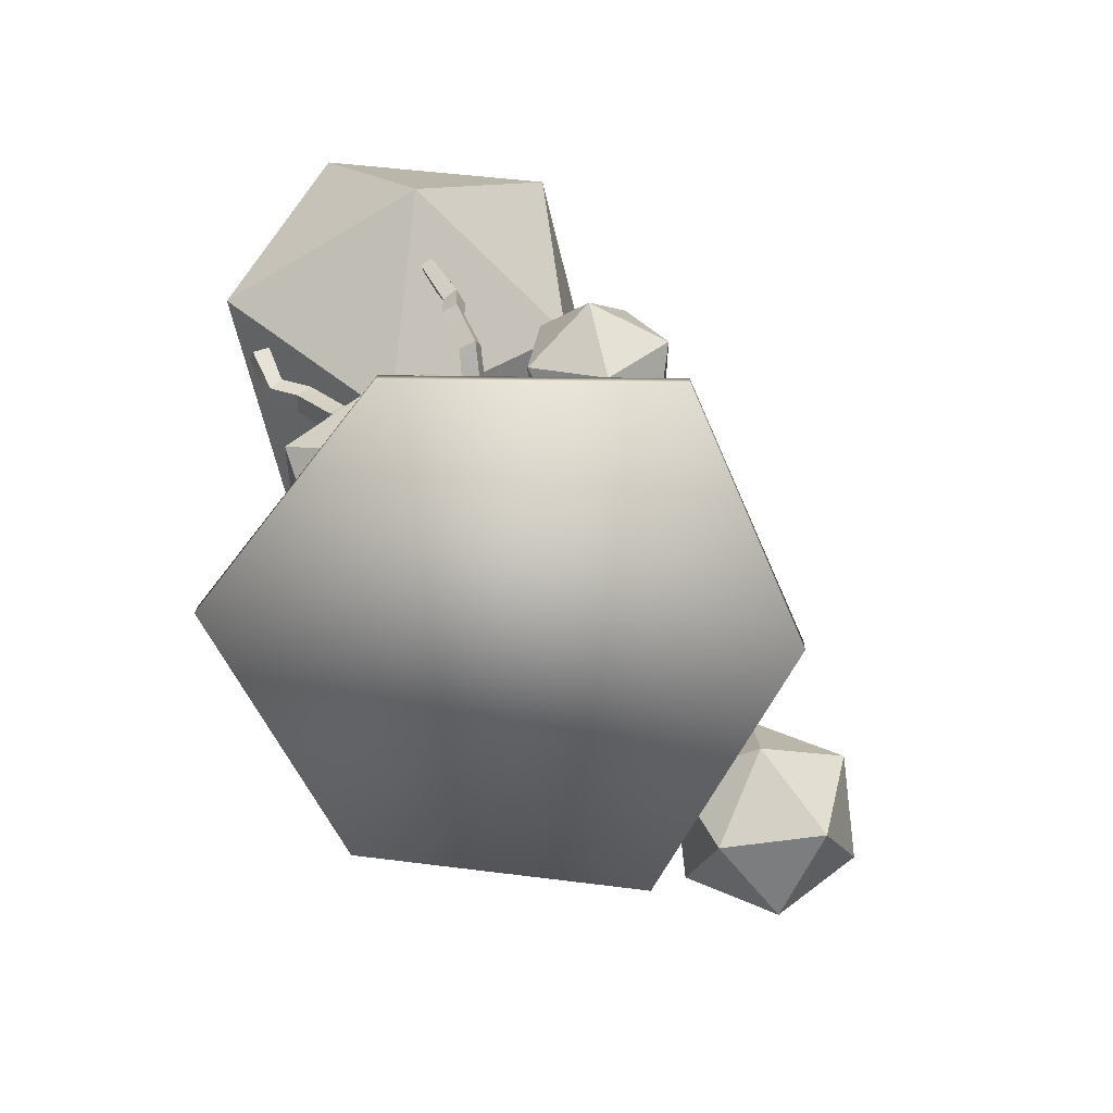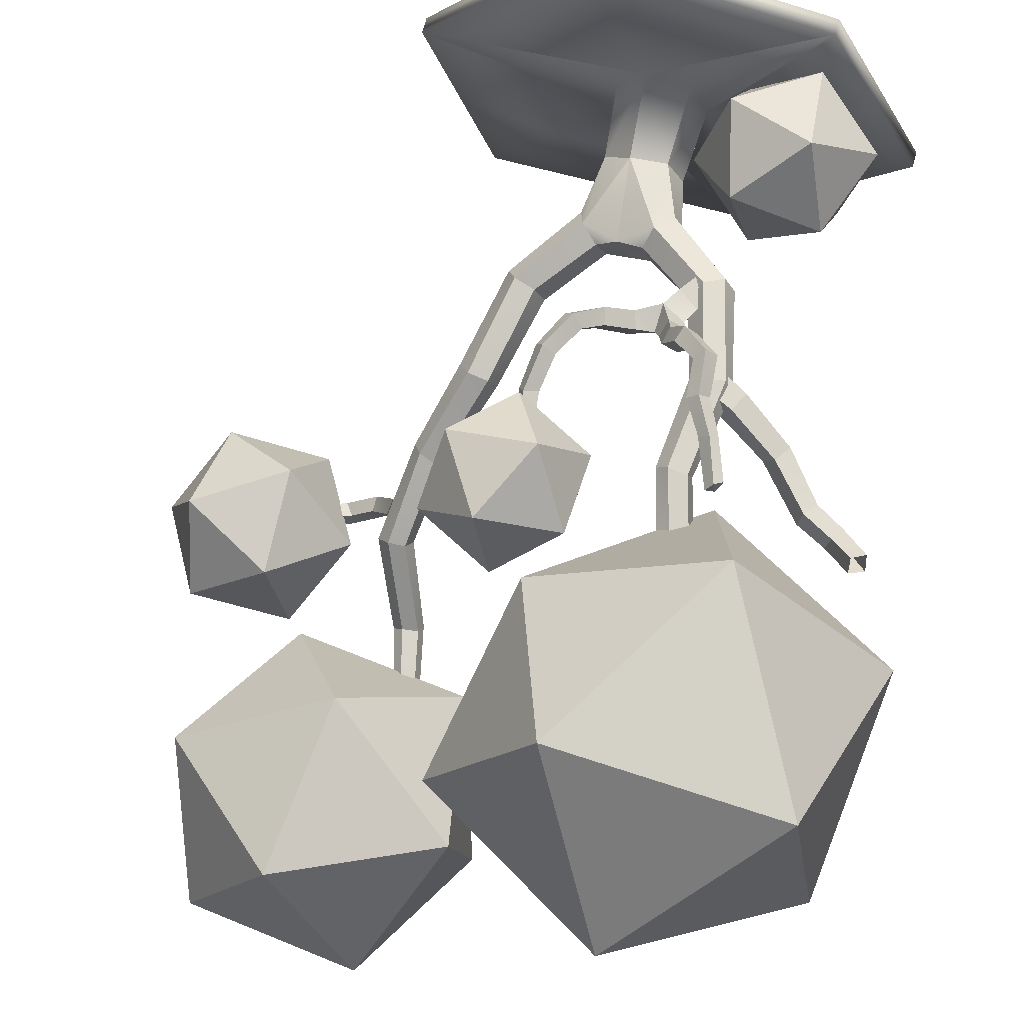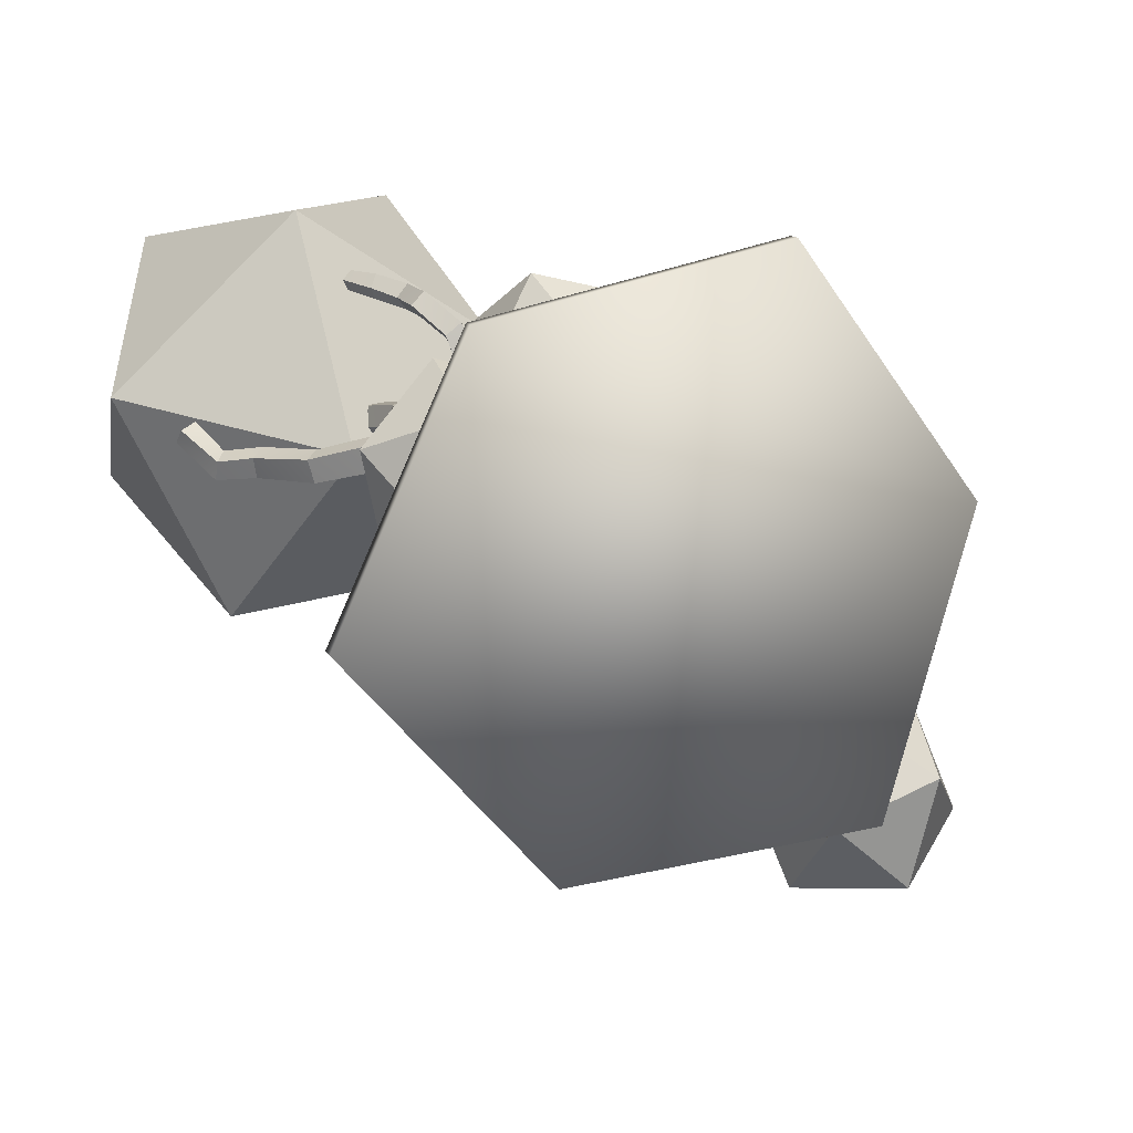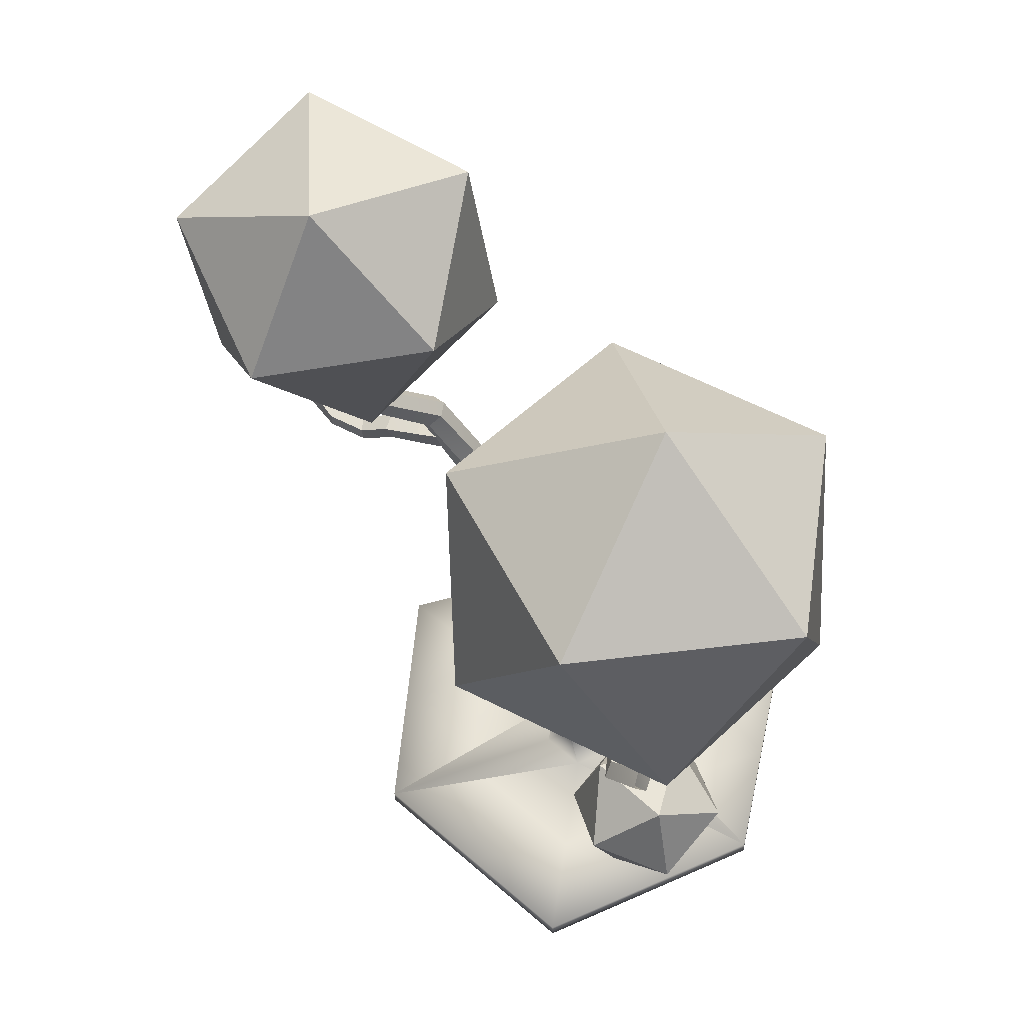
<metadata>
{"format":"obj","ext":"obj","renderer":"f3d","projection":"perspective","resolution":1024,"background":"white","views":[{"elev":-69.0,"azim":-12.9,"up":"+Y"},{"elev":71.6,"azim":-167.7,"up":"+Z"},{"elev":12.4,"azim":-17.9,"up":"+Z"},{"elev":59.6,"azim":-89.8,"up":"+Y"}]}
</metadata>
<code>
o Tree_lp_11
v 0.1205 0.3373 -0.1452
v 0.1023 0.4052 -0.08506
v 0.2991 0.5884 -0.2045
v 0.3356 0.5463 -0.273
v 0.1437 0.4149 -0.000509
v 0.339 0.5872 -0.1282
v 0.2084 0.3472 0.01986
v 0.421 0.5591 -0.1171
v 0.2266 0.2794 -0.04023
v 0.4535 0.51 -0.1829
v 0.1852 0.2697 -0.1248
v 0.4071 0.4995 -0.2546
v 0.4058 0.9279 -0.2993
v 0.4498 0.8912 -0.359
v 0.439 0.9438 -0.2278
v 0.5191 0.9331 -0.2121
v 0.5593 0.8861 -0.2671
v 0.5236 0.8633 -0.3354
v 0.5429 1.195 -0.4906
v 0.5764 1.158 -0.5409
v 0.5774 1.237 -0.4393
v 0.6459 1.21 -0.4262
v 0.6761 1.164 -0.4701
v 0.6504 1.147 -0.5382
v 0.6162 1.482 -0.6774
v 0.6622 1.449 -0.7121
v 0.6386 1.521 -0.6266
v 0.7042 1.524 -0.6163
v 0.7495 1.503 -0.6605
v 0.7271 1.462 -0.7099
v 0.5263 1.735 -0.9238
v 0.5638 1.725 -0.9673
v 0.539 1.772 -0.8759
v 0.6005 1.778 -0.8707
v 0.6376 1.77 -0.9148
v 0.6196 1.752 -0.9714
v 0.4717 2.078 -0.9414
v 0.5036 2.07 -0.9795
v 0.487 2.092 -0.8959
v 0.5369 2.092 -0.8856
v 0.5682 2.076 -0.9216
v 0.5534 2.068 -0.9688
v -0.159 0.3033 0.02774
v -0.3958 0.555 0.1476
v -0.3476 0.5867 0.08151
v -0.1319 0.3659 -0.03447
v -0.1253 0.2966 0.1158
v -0.3533 0.546 0.2233
v -0.05839 0.3615 0.1375
v -0.2785 0.5837 0.2394
v -0.03125 0.4241 0.07529
v -0.2354 0.6261 0.1758
v -0.06501 0.4308 -0.01278
v -0.2688 0.6162 0.09577
v -0.4599 0.9495 0.1767
v -0.4135 0.9679 0.1077
v -0.4286 0.9442 0.2506
v -0.3464 0.9588 0.268
v -0.2999 0.9484 0.1973
v -0.3313 0.9515 0.1233
v -0.383 1.305 0.192
v -0.3414 1.316 0.1358
v -0.3651 1.326 0.2632
v -0.2908 1.313 0.2707
v -0.2494 1.304 0.2142
v -0.2669 1.327 0.1437
v -0.4811 1.967 0.0485
v -0.5303 1.955 0.09426
v -0.5077 1.95 0.1593
v -0.4442 1.966 0.1731
v -0.4027 1.999 0.1298
v -0.4222 1.995 0.06377
v -0.3895 0.9113 0.1297
v -0.4916 0.9678 0.1167
v -0.4504 1.046 0.1345
v -0.3476 0.9991 0.1484
v -0.4114 0.9014 0.2257
v -0.511 0.9586 0.2043
v -0.3695 0.9891 0.2444
v -0.4698 1.037 0.222
v -0.82 1.305 0.05141
v -0.9395 1.375 0.03889
v -0.8912 1.42 0.06179
v -0.777 1.359 0.07672
v -0.8357 1.285 0.1201
v -0.939 1.347 0.1032
v -0.7928 1.339 0.1454
v -0.906 1.404 0.1282
v -1.041 1.501 0.1449
v -0.9823 1.526 0.1606
v -1.033 1.456 0.1921
v -0.9785 1.487 0.2133
v -0.3521 0.5953 0.1911
v -0.2765 0.687 0.2249
v -0.2454 0.697 0.1336
v -0.3163 0.6087 0.09072
v -0.2713 0.5273 0.2109
v -0.2016 0.6282 0.2435
v -0.2355 0.5408 0.1105
v -0.1705 0.6382 0.1522
v -0.0508 0.8154 0.185
v -0.07992 0.8189 0.249
v 0.03026 0.8598 0.3298
v 0.06392 0.8541 0.2717
v -0.06011 0.7528 0.2632
v 0.04265 0.7941 0.3383
v -0.03099 0.7493 0.1991
v 0.09434 0.7989 0.2954
v 0.1024 0.9165 0.3964
v 0.1428 0.9117 0.3481
v 0.1404 0.8811 0.4324
v 0.1738 0.8673 0.3806
v 0.1718 1.032 0.3987
v 0.196 1.012 0.3478
v 0.2216 1.016 0.4277
v 0.2478 1.002 0.3759
v 0.2009 1.167 0.3635
v 0.2222 1.174 0.307
v 0.2546 1.185 0.3857
v 0.2744 1.159 0.3343
v 0.1943 1.314 0.3522
v 0.2111 1.336 0.3028
v 0.2425 1.332 0.3754
v 0.2584 1.313 0.3245
v -0.2305 0.8567 0.2644
v -0.2535 0.8013 0.3015
v -0.2653 0.8789 0.4284
v -0.2433 0.935 0.4001
v -0.1883 0.7885 0.3253
v -0.202 0.863 0.4417
v -0.1653 0.844 0.2882
v -0.1829 0.925 0.4266
v -0.3003 0.9097 0.5398
v -0.2814 0.9668 0.5218
v -0.2515 0.9053 0.5791
v -0.2281 0.9578 0.5538
v -0.3842 1.009 0.6255
v -0.3485 1.034 0.5849
v -0.3402 1.011 0.6657
v -0.3044 1.036 0.6249
v -0.3879 1.166 0.6298
v -0.3515 1.185 0.588
v -0.3491 1.18 0.6715
v -0.3092 1.184 0.6287
v -0.4184 1.333 0.6076
v -0.4389 1.293 0.647
v -0.4143 1.329 0.6884
v -0.3747 1.317 0.6451
v 0.6906 1.405 -0.5847
v 0.6973 1.32 -0.5762
v 0.7174 1.313 -0.7065
v 0.712 1.389 -0.7168
v 0.6128 1.311 -0.5922
v 0.6432 1.306 -0.7231
v 0.6061 1.397 -0.6007
v 0.6378 1.382 -0.7334
v 0.7485 1.297 -0.8303
v 0.744 1.367 -0.8436
v 0.6779 1.293 -0.8378
v 0.6778 1.357 -0.8679
v 0.7629 1.248 -0.9291
v 0.7754 1.303 -0.9667
v 0.7109 1.235 -0.9712
v 0.7077 1.303 -0.9749
v 0.8447 1.208 -1.065
v 0.8486 1.27 -1.072
v 0.8021 1.206 -1.111
v 0.7987 1.268 -1.11
v 0.969 1.228 -1.171
v 0.9354 1.28 -1.154
v 0.9214 1.233 -1.214
v 0.937 1.295 -1.217
v 1.131 1.269 -1.181
v 1.096 1.315 -1.174
v 1.105 1.273 -1.233
v 1.106 1.331 -1.229
v -0.03587 -0.2226 -0.1551
v -0.1558 -0.2226 -0.02044
v -0.1207 0.06135 -0.0687
v 0.004397 0.09162 -0.1292
v -0.08135 -0.2226 0.1418
v -0.05588 0.06 0.05347
v 0.09178 -0.2226 0.1795
v 0.08597 0.0789 0.08314
v 0.197 -0.2226 0.03628
v 0.1849 0.04195 -0.03336
v 0.1464 -0.2226 -0.1383
v 0.1196 0.04486 -0.1235
v 0.02094 0.4167 -0.05358
v 0.06538 0.414 0.06355
v -0.2421 0.7573 0.2547
v -0.2019 0.7622 0.1549
v -0.1548 0.7048 0.2623
v -0.1143 0.7011 0.1744
v -0.1457 0.8089 0.2341
v 0.2153 1.491 0.3735
v 0.2342 1.509 0.3324
v 0.258 1.48 0.3887
v 0.2771 1.5 0.3478
v -0.4898 1.463 0.6556
v -0.4678 1.49 0.6193
v -0.4581 1.487 0.684
v -0.4326 1.502 0.6474
v 0.248 1.511 0.3627
v -0.463 1.489 0.6516
v -0.7017 1.1 0.1391
v -0.6564 1.165 0.1583
v -0.677 1.107 0.06171
v -0.6161 1.154 0.08842
v 1.32 2.421 -0.6844
v 0.8462 2.887 -0.4946
v 0.7313 2.214 -0.3868
v 0.9877 1.865 -0.9253
v 0.3086 1.987 -0.8845
v 0.2212 2.619 -0.6183
v 1.174 2.954 -1.1
v 1.261 2.322 -1.366
v 0.751 2.727 -1.597
v 0.6361 2.054 -1.49
v 0.1623 2.52 -1.3
v 0.4945 3.076 -1.059
v -0.9379 2.565 0.6998
v -0.07485 2.508 0.8274
v -0.3909 3.029 0.2003
v -0.5688 1.787 0.8544
v 0.1158 1.858 0.4097
v 0.3163 2.539 0.04609
v -1.08 2.63 -0.1603
v -0.799 1.893 -0.5373
v -1.19 1.863 0.244
v -0.4829 1.372 0.08981
v 0.06409 1.837 -0.4098
v -0.3051 2.614 -0.5644
v 0.02981 1.592 0.1491
v 0.2368 1.821 0.269
v 0.3519 1.581 0.07212
v 0.1894 1.301 0.1458
v 0.4951 1.351 0.2636
v 0.5243 1.672 0.3397
v 0.003215 1.69 0.4643
v -0.02605 1.369 0.3882
v 0.1464 1.461 0.6558
v 0.2615 1.221 0.4589
v 0.4685 1.45 0.5788
v 0.3088 1.74 0.5821
v 1.686 1.359 -1.3
v 1.406 1.117 -1.494
v 1.415 1.528 -1.57
v 1.487 1.058 -1.088
v 1.093 1.041 -1.227
v 1.049 1.332 -1.524
v 1.502 1.724 -1.21
v 1.189 1.648 -0.9433
v 1.547 1.433 -0.9127
v 1.18 1.237 -0.8675
v 0.9091 1.406 -1.137
v 1.108 1.707 -1.349
v -0.3959 -0.03391 -0.04659
v -0.151 0.087 0.1816
v -0.2968 -0.2134 0.23
v -0.6307 -0.2124 0.1393
v -0.5454 -0.2057 0.4823
v -0.2434 -0.01918 0.5085
v -0.405 0.3052 0.061
v -0.7069 0.1187 0.03482
v -0.6543 0.3339 0.3133
v -0.7993 0.01249 0.3617
v -0.5544 0.1334 0.5899
v -0.3107 0.3143 0.4041
v -0.3129 -0.2226 -0.8703
v -0.9611 -0.2226 -0.1426
v -0.5587 -0.2226 0.7343
v 0.377 -0.2226 0.9379
v 0.9458 -0.2226 0.164
v 0.6721 -0.2226 -0.7796
v -0.3162 -0.2839 -0.8687
v -0.9644 -0.2839 -0.1409
v -0.562 -0.2839 0.7359
v 0.3737 -0.2839 0.9395
v 0.9425 -0.2839 0.1656
v 0.6688 -0.2839 -0.778
v -0.637 -0.2226 -0.5064
v -0.7599 -0.2226 0.2959
v -0.09085 -0.2226 0.8361
v 0.6614 -0.2226 0.5509
v 0.8089 -0.2226 -0.3078
v 0.1796 -0.2226 -0.8249
v 0.2344 -0.2226 0.5587
v -0.5585 -0.2226 -0.0815
v 0.4093 -0.2226 -0.4589
v 0.5188 -0.2226 0.1717
v -0.3573 -0.2226 0.3569
v 0.5461 -0.2226 0.01283
v -0.2335 -0.2226 0.4569
v -0.08325 -0.2226 -0.5043
v -0.2343 -0.2226 -0.4454
f 180 179 182 184 186 188
f 1 3 4
f 6 2 5
f 7 6 5
f 9 8 7
f 9 12 10
f 1 12 11
f 3 14 4
f 15 3 6
f 16 6 8
f 8 17 16
f 10 18 17
f 4 18 12
f 19 14 13
f 15 19 13
f 16 21 15
f 17 22 16
f 18 23 17
f 18 20 24
f 25 20 19
f 21 25 19
f 28 21 22
f 29 22 23
f 23 30 29
f 24 26 30
f 26 31 32
f 33 25 27
f 34 27 28
f 29 34 28
f 30 35 29
f 26 36 30
f 31 38 32
f 33 37 31
f 33 40 39
f 34 41 40
f 42 35 36
f 38 36 32
f 43 45 46
f 43 48 44
f 47 50 48
f 49 52 50
f 54 51 53
f 46 54 53
f 55 45 44
f 57 44 48
f 57 50 58
f 58 52 59
f 60 52 54
f 45 60 54
f 61 56 55
f 57 61 55
f 58 63 57
f 58 65 64
f 60 65 59
f 60 62 66
f 62 68 67
f 63 68 61
f 70 63 64
f 70 65 71
f 66 71 65
f 66 67 72
f 73 75 76
f 73 78 74
f 77 80 78
f 76 80 79
f 81 83 84
f 81 86 82
f 88 85 87
f 84 88 87
f 89 83 82
f 86 89 82
f 88 91 86
f 90 88 83
f 93 95 96
f 97 94 93
f 97 100 98
f 99 95 100
f 102 104 101
f 102 106 103
f 107 106 105
f 107 104 108
f 103 110 104
f 106 109 103
f 106 112 111
f 108 110 112
f 113 110 109
f 113 111 115
f 115 112 116
f 116 110 114
f 114 117 118
f 115 117 113
f 115 120 119
f 120 114 118
f 118 121 122
f 119 121 117
f 124 119 120
f 118 124 120
f 126 128 125
f 129 127 126
f 131 130 129
f 131 128 132
f 127 134 128
f 130 133 127
f 130 136 135
f 132 134 136
f 133 138 134
f 139 133 135
f 135 140 139
f 134 140 136
f 141 138 137
f 141 139 143
f 143 140 144
f 142 140 138
f 142 146 145
f 143 146 141
f 143 148 147
f 142 148 144
f 149 151 152
f 153 151 150
f 155 154 153
f 155 152 156
f 151 158 152
f 151 159 157
f 156 159 154
f 156 158 160
f 157 162 158
f 159 161 157
f 159 164 163
f 162 160 158
f 165 162 161
f 163 165 161
f 163 168 167
f 168 162 166
f 165 170 166
f 165 171 169
f 168 171 167
f 168 170 172
f 169 174 170
f 175 169 171
f 172 175 171
f 172 174 176
f 178 182 179
f 183 182 181
f 183 186 184
f 187 186 185
f 177 188 187
f 189 1 180
f 5 189 190
f 7 190 184
f 186 7 184
f 188 9 186
f 1 188 180
f 47 179 182
f 49 182 184
f 190 49 184
f 189 51 190
f 46 189 180
f 192 94 191
f 193 94 98
f 193 100 194
f 100 192 194
f 101 195 102
f 105 195 193
f 194 105 193
f 101 194 192
f 122 196 197
f 123 196 121
f 199 123 124
f 122 199 124
f 191 125 192
f 129 191 193
f 195 129 193
f 125 195 192
f 200 145 146
f 200 147 202
f 203 147 148
f 203 145 201
f 196 204 197
f 198 199 197
f 198 197 204
f 200 205 201
f 202 203 201
f 202 201 205
f 85 207 87
f 208 85 81
f 84 207 209
f 81 209 208
f 80 206 78
f 206 74 78
f 209 80 75
f 74 209 75
f 1 2 3
f 6 3 2
f 7 8 6
f 9 10 8
f 9 11 12
f 1 4 12
f 3 13 14
f 15 13 3
f 16 15 6
f 8 10 17
f 10 12 18
f 4 14 18
f 19 20 14
f 15 21 19
f 16 22 21
f 17 23 22
f 18 24 23
f 18 14 20
f 25 26 20
f 21 27 25
f 28 27 21
f 29 28 22
f 23 24 30
f 24 20 26
f 26 25 31
f 33 31 25
f 34 33 27
f 29 35 34
f 30 36 35
f 26 32 36
f 31 37 38
f 33 39 37
f 33 34 40
f 34 35 41
f 42 41 35
f 38 42 36
f 43 44 45
f 43 47 48
f 47 49 50
f 49 51 52
f 54 52 51
f 46 45 54
f 55 56 45
f 57 55 44
f 57 48 50
f 58 50 52
f 60 59 52
f 45 56 60
f 61 62 56
f 57 63 61
f 58 64 63
f 58 59 65
f 60 66 65
f 60 56 62
f 62 61 68
f 63 69 68
f 70 69 63
f 70 64 65
f 66 72 71
f 66 62 67
f 73 74 75
f 73 77 78
f 77 79 80
f 76 75 80
f 81 82 83
f 81 85 86
f 88 86 85
f 84 83 88
f 89 90 83
f 86 91 89
f 88 92 91
f 90 92 88
f 93 94 95
f 97 98 94
f 97 99 100
f 99 96 95
f 102 103 104
f 102 105 106
f 107 108 106
f 107 101 104
f 103 109 110
f 106 111 109
f 106 108 112
f 108 104 110
f 113 114 110
f 113 109 111
f 115 111 112
f 116 112 110
f 114 113 117
f 115 119 117
f 115 116 120
f 120 116 114
f 118 117 121
f 119 123 121
f 124 123 119
f 118 122 124
f 126 127 128
f 129 130 127
f 131 132 130
f 131 125 128
f 127 133 134
f 130 135 133
f 130 132 136
f 132 128 134
f 133 137 138
f 139 137 133
f 135 136 140
f 134 138 140
f 141 142 138
f 141 137 139
f 143 139 140
f 142 144 140
f 142 141 146
f 143 147 146
f 143 144 148
f 142 145 148
f 149 150 151
f 153 154 151
f 155 156 154
f 155 149 152
f 151 157 158
f 151 154 159
f 156 160 159
f 156 152 158
f 157 161 162
f 159 163 161
f 159 160 164
f 162 164 160
f 165 166 162
f 163 167 165
f 163 164 168
f 168 164 162
f 165 169 170
f 165 167 171
f 168 172 171
f 168 166 170
f 169 173 174
f 175 173 169
f 172 176 175
f 172 170 174
f 177 178 179
f 178 181 182
f 183 184 182
f 183 185 186
f 187 188 186
f 177 180 188
f 189 2 1
f 5 2 189
f 7 5 190
f 186 9 7
f 188 11 9
f 1 11 188
f 179 43 46
f 47 43 179
f 49 47 182
f 190 51 49
f 189 53 51
f 46 53 189
f 192 95 94
f 193 191 94
f 193 98 100
f 100 95 192
f 101 192 195
f 105 102 195
f 194 107 105
f 101 107 194
f 122 121 196
f 123 198 196
f 199 198 123
f 122 197 199
f 191 126 125
f 129 126 191
f 195 131 129
f 125 131 195
f 200 201 145
f 200 146 147
f 203 202 147
f 203 148 145
f 196 198 204
f 200 202 205
f 85 206 207
f 208 206 85
f 84 87 207
f 81 84 209
f 80 207 206
f 206 208 74
f 209 207 80
f 74 208 209
f 183 291 274 185
f 274 281 275 286
f 178 292 272 181
f 187 293 290
f 183 294 288
f 187 295 270 177
f 178 296 289
f 280 278 276
f 272 279 273 284
f 270 277 271 282
f 270 281 276
f 274 279 280
f 272 277 278
f 183 288 291
f 274 280 281
f 178 289 292
f 187 185 274 293
f 183 181 272 294
f 187 290 295
f 178 177 270 296
f 277 276 278
f 276 281 280
f 280 279 278
f 272 278 279
f 270 276 277
f 270 287 275 281
f 274 285 273 279
f 272 283 271 277
f 177 179 180
f 179 46 180
f 295 287 270
f 295 290 287
f 290 275 287
f 292 283 272
f 292 289 283
f 289 271 283
f 291 285 274
f 291 288 285
f 288 273 285
f 289 282 271
f 289 296 282
f 296 270 282
f 288 284 273
f 288 294 284
f 294 272 284
f 290 286 275
f 290 293 286
f 293 274 286
f 210 211 212
f 213 210 212
f 214 213 212
f 215 214 212
f 211 215 212
f 216 217 218
f 217 219 218
f 219 220 218
f 220 221 218
f 221 216 218
f 210 216 211
f 213 217 210
f 214 219 213
f 215 220 214
f 211 221 215
f 216 210 217
f 217 213 219
f 219 214 220
f 220 215 221
f 221 211 216
f 222 223 224
f 225 223 222
f 226 223 225
f 227 223 226
f 224 223 227
f 228 229 230
f 230 229 231
f 231 229 232
f 232 229 233
f 233 229 228
f 222 224 228
f 225 222 230
f 226 225 231
f 227 226 232
f 224 227 233
f 228 230 222
f 230 231 225
f 231 232 226
f 232 233 227
f 233 228 224
f 234 235 236
f 237 234 236
f 238 237 236
f 239 238 236
f 235 239 236
f 240 241 242
f 241 243 242
f 243 244 242
f 244 245 242
f 245 240 242
f 234 240 235
f 237 241 234
f 238 243 237
f 239 244 238
f 235 245 239
f 240 234 241
f 241 237 243
f 243 238 244
f 244 239 245
f 245 235 240
f 246 247 248
f 249 247 246
f 250 247 249
f 251 247 250
f 248 247 251
f 252 253 254
f 254 253 255
f 255 253 256
f 256 253 257
f 257 253 252
f 246 248 252
f 249 246 254
f 250 249 255
f 251 250 256
f 248 251 257
f 252 254 246
f 254 255 249
f 255 256 250
f 256 257 251
f 257 252 248
f 258 259 260
f 261 258 260
f 262 261 260
f 263 262 260
f 259 263 260
f 264 265 266
f 265 267 266
f 267 268 266
f 268 269 266
f 269 264 266
f 258 264 259
f 261 265 258
f 262 267 261
f 263 268 262
f 259 269 263
f 264 258 265
f 265 261 267
f 267 262 268
f 268 263 269
f 269 259 264

</code>
